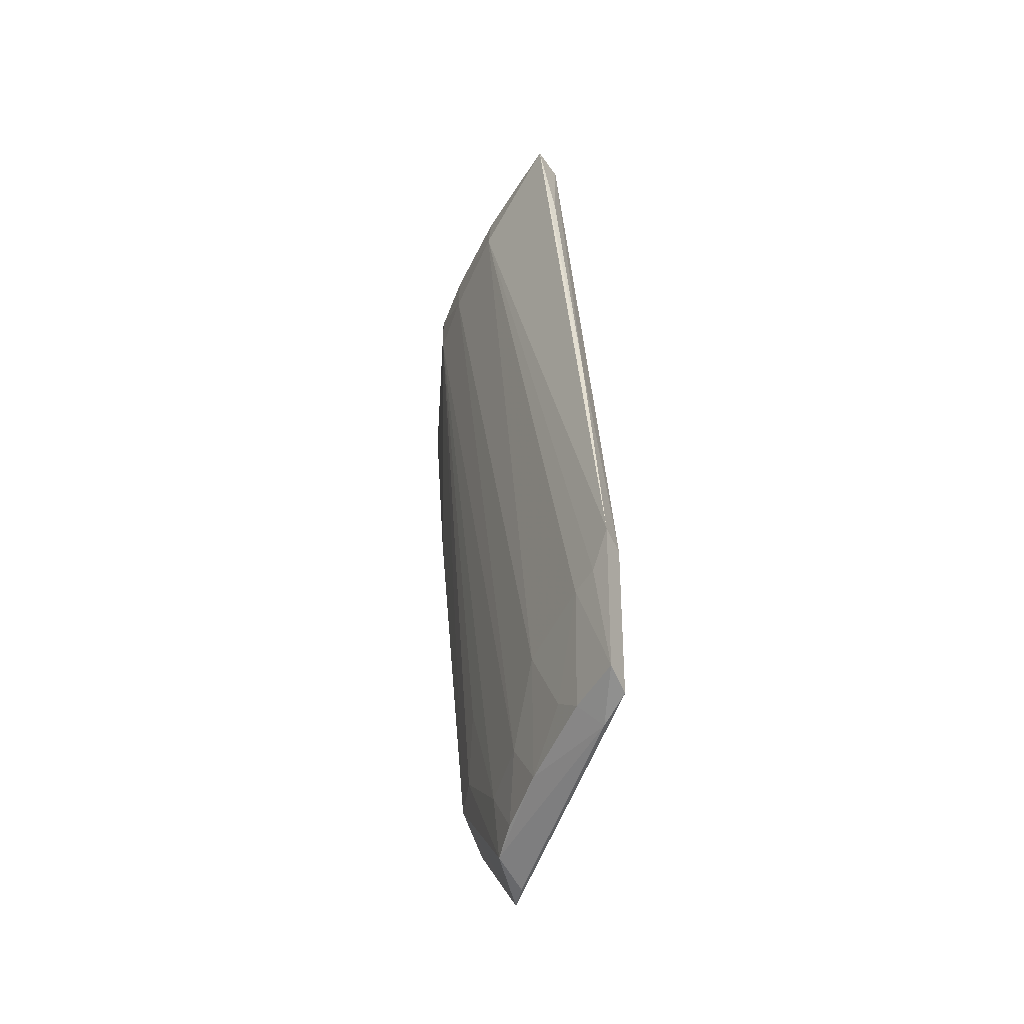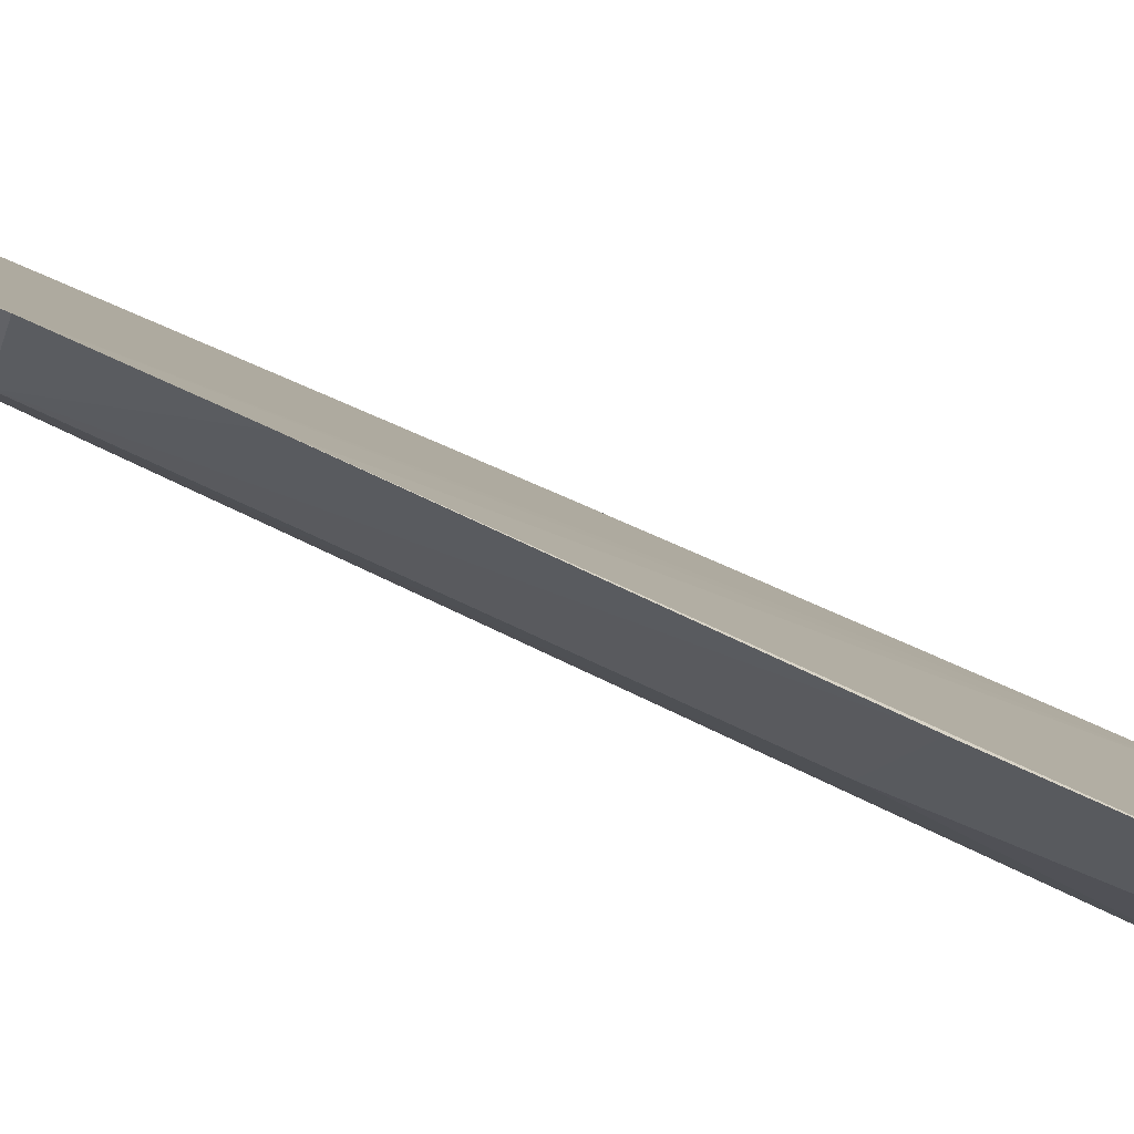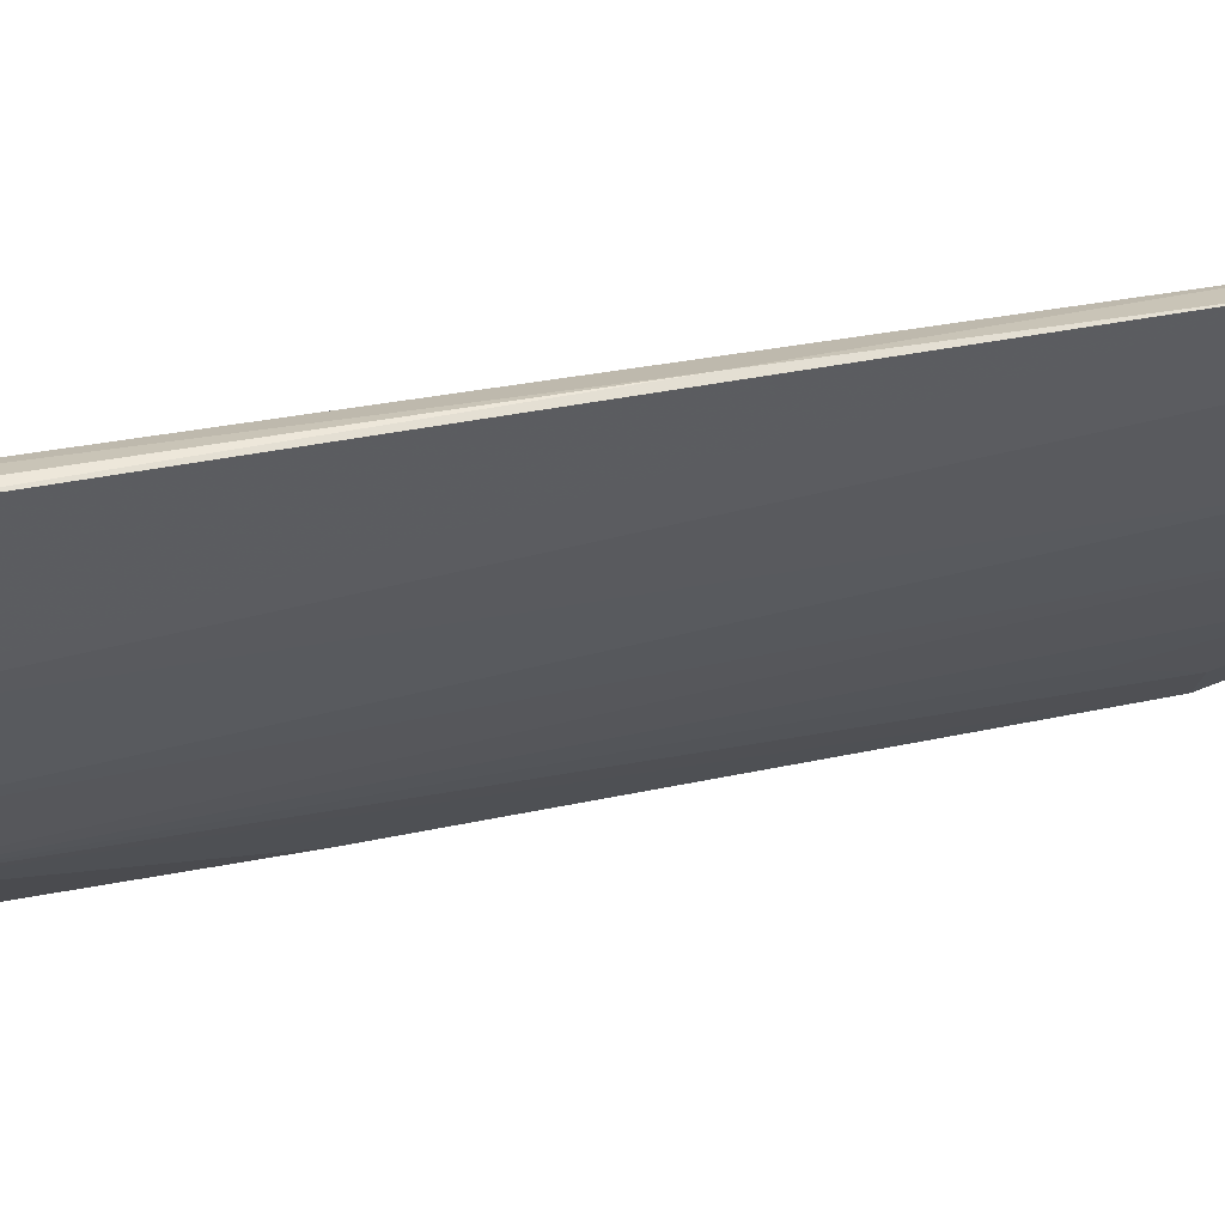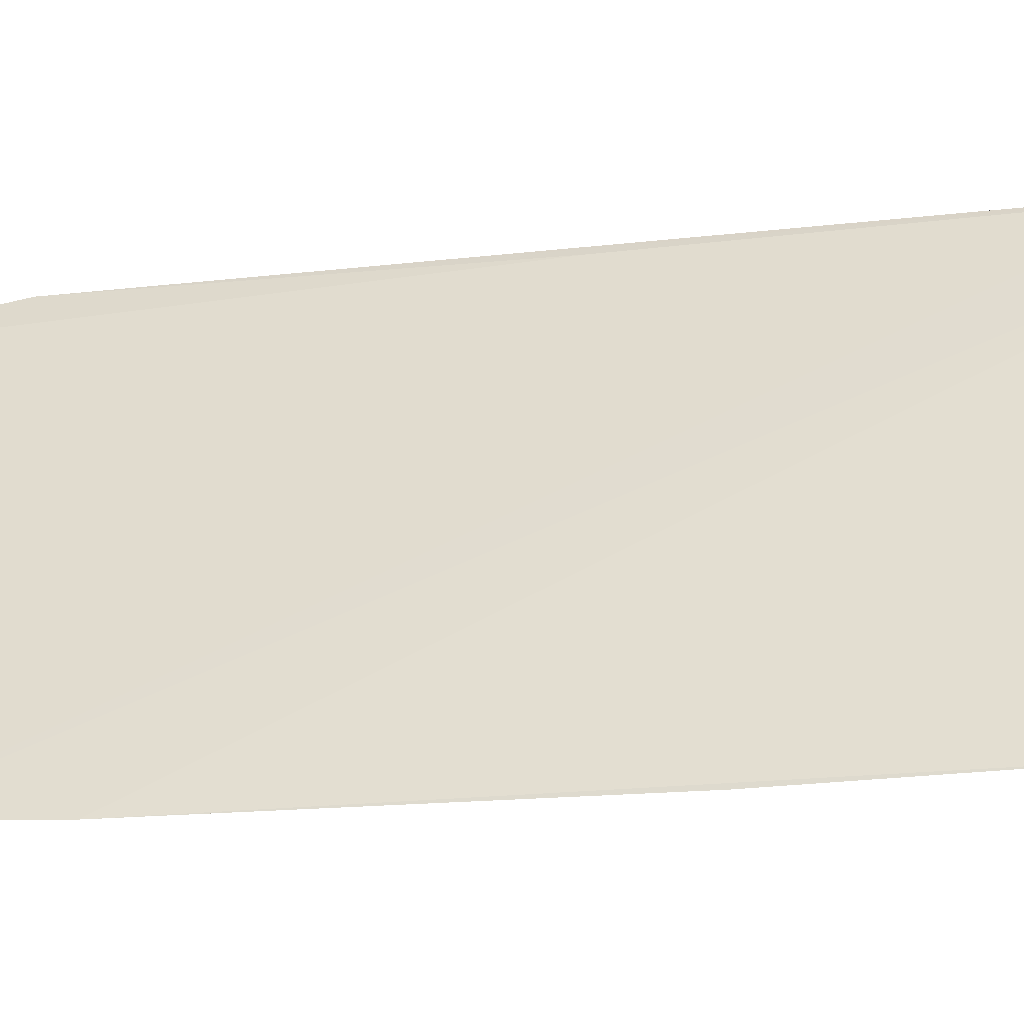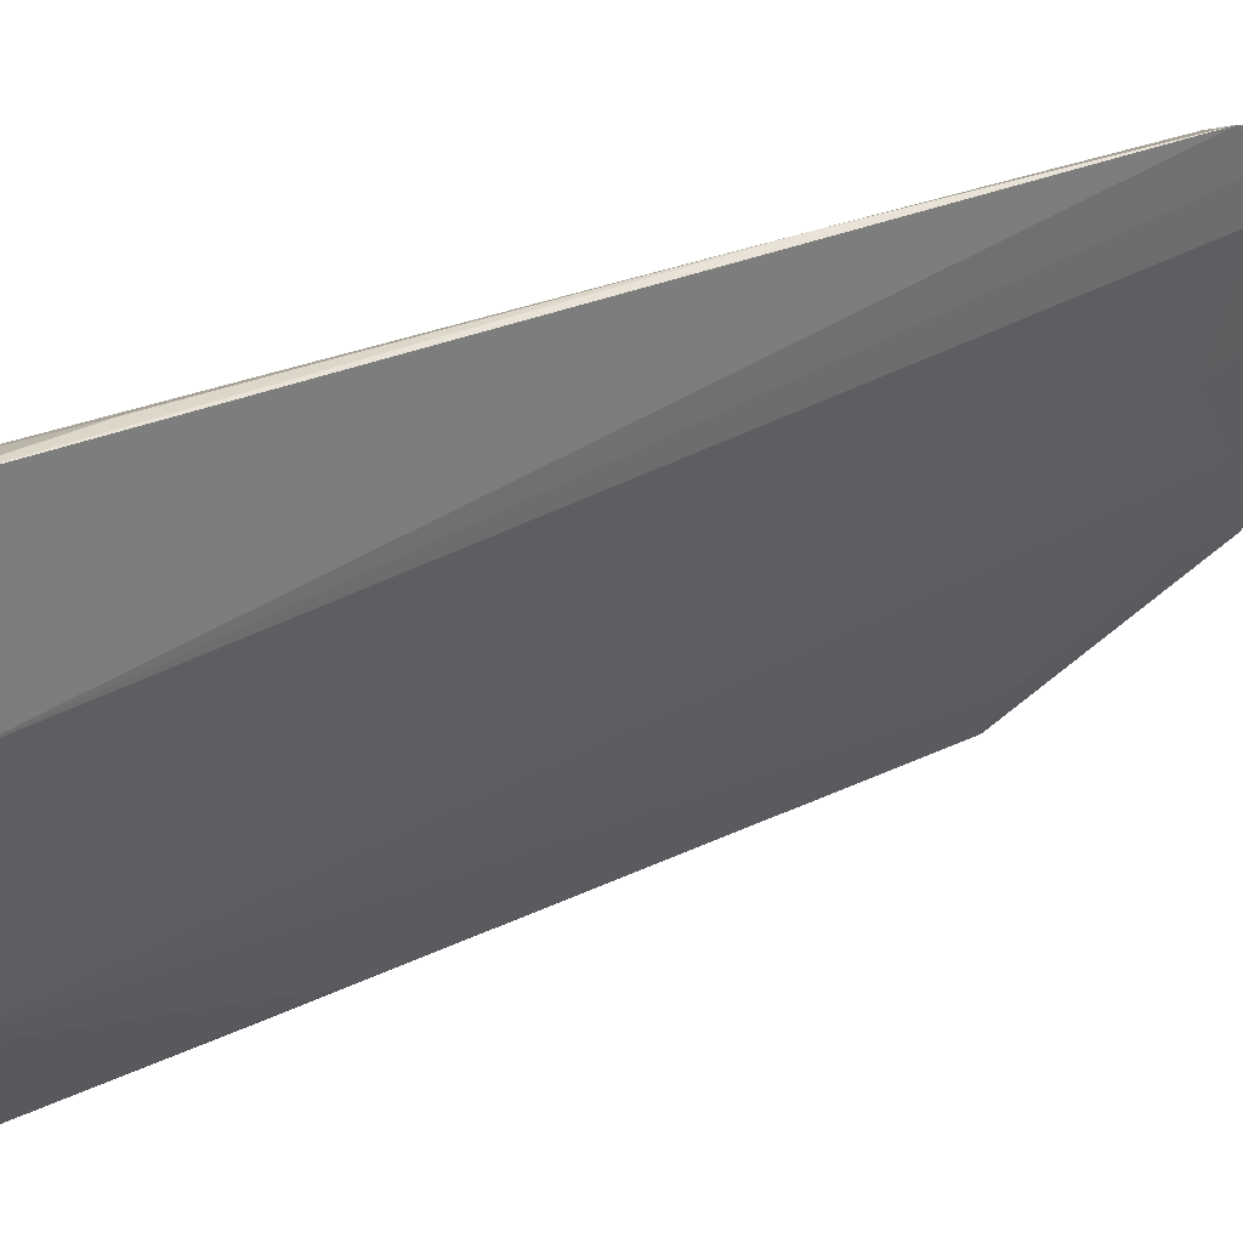
<metadata>
{"format":"obj","ext":"obj","renderer":"f3d","projection":"perspective","resolution":1024,"background":"white","views":[{"elev":-56.3,"azim":134.6,"up":"+Z"},{"elev":-56.6,"azim":-112.2,"up":"+Y"},{"elev":38.4,"azim":81.0,"up":"+Y"},{"elev":-20.1,"azim":-72.9,"up":"+Y"},{"elev":20.3,"azim":51.3,"up":"+Y"}]}
</metadata>
<code>
v 0.08812 -0.01732 0.1697
v 0.08582 -0.02741 0.1692
v 0.08075 -0.01959 0.09745
v 0.07656 -0.02065 0.08597
v 0.06849 -0.05157 0.1601
v 0.08159 -0.01711 0.1001
v 0.07476 -0.04328 0.169
v 0.08503 -0.0178 0.1695
v 0.06951 -0.04569 0.1003
v 0.07904 -0.01981 0.08657
v 0.08613 -0.02751 0.1646
v 0.08077 -0.04058 0.1689
v 0.0624 -0.0511 0.09982
v 0.07929 -0.01785 0.09981
v 0.0862 -0.01706 0.1576
v 0.07452 -0.03494 0.09227
v 0.08313 -0.03536 0.1688
v 0.07319 -0.049 0.1604
v 0.08402 -0.01813 0.16
v 0.06313 -0.05175 0.1107
v 0.08348 -0.01694 0.1248
v 0.07728 -0.02716 0.08956
v 0.07036 -0.04082 0.0867
v 0.08052 -0.04068 0.1641
v 0.08131 -0.01846 0.1298
v 0.06631 -0.05195 0.1404
v 0.06744 -0.04856 0.1002
v 0.08013 -0.02218 0.09751
v 0.0775 -0.02984 0.09758
v 0.07181 -0.04008 0.09226
v 0.06587 -0.04323 0.0859
v 0.0755 -0.0239 0.08562
v 0.07469 -0.03251 0.08694
v 0.08305 -0.03551 0.1642
v 0.07208 -0.04831 0.1391
v 0.07773 -0.02473 0.08687
v 0.07217 -0.03776 0.08697
v 0.07191 -0.04289 0.1057
v 0.0671 -0.04133 0.08562
f 8 7 1
f 8 5 7
f 10 6 3
f 10 4 6
f 11 6 1
f 11 1 2
f 11 3 6
f 12 2 1
f 12 1 7
f 12 7 5
f 14 6 4
f 15 8 1
f 17 11 2
f 17 2 12
f 18 12 5
f 19 13 8
f 19 8 14
f 20 5 8
f 20 8 13
f 21 15 1
f 21 1 6
f 21 6 14
f 21 14 8
f 21 8 15
f 24 12 18
f 25 4 13
f 25 13 19
f 25 19 14
f 25 14 4
f 26 18 5
f 26 5 20
f 27 20 13
f 27 26 20
f 27 9 24
f 27 23 9
f 28 10 3
f 28 3 11
f 29 28 11
f 29 22 28
f 30 9 23
f 30 16 24
f 31 13 4
f 31 27 13
f 31 23 27
f 32 4 10
f 33 29 16
f 33 22 29
f 33 23 32
f 34 17 12
f 34 12 24
f 34 11 17
f 34 29 11
f 34 24 16
f 34 16 29
f 35 18 26
f 35 26 27
f 35 27 24
f 35 24 18
f 36 28 22
f 36 10 28
f 36 22 33
f 36 33 32
f 36 32 10
f 37 30 23
f 37 16 30
f 37 33 16
f 37 23 33
f 38 30 24
f 38 24 9
f 38 9 30
f 39 31 4
f 39 4 32
f 39 32 23
f 39 23 31

</code>
